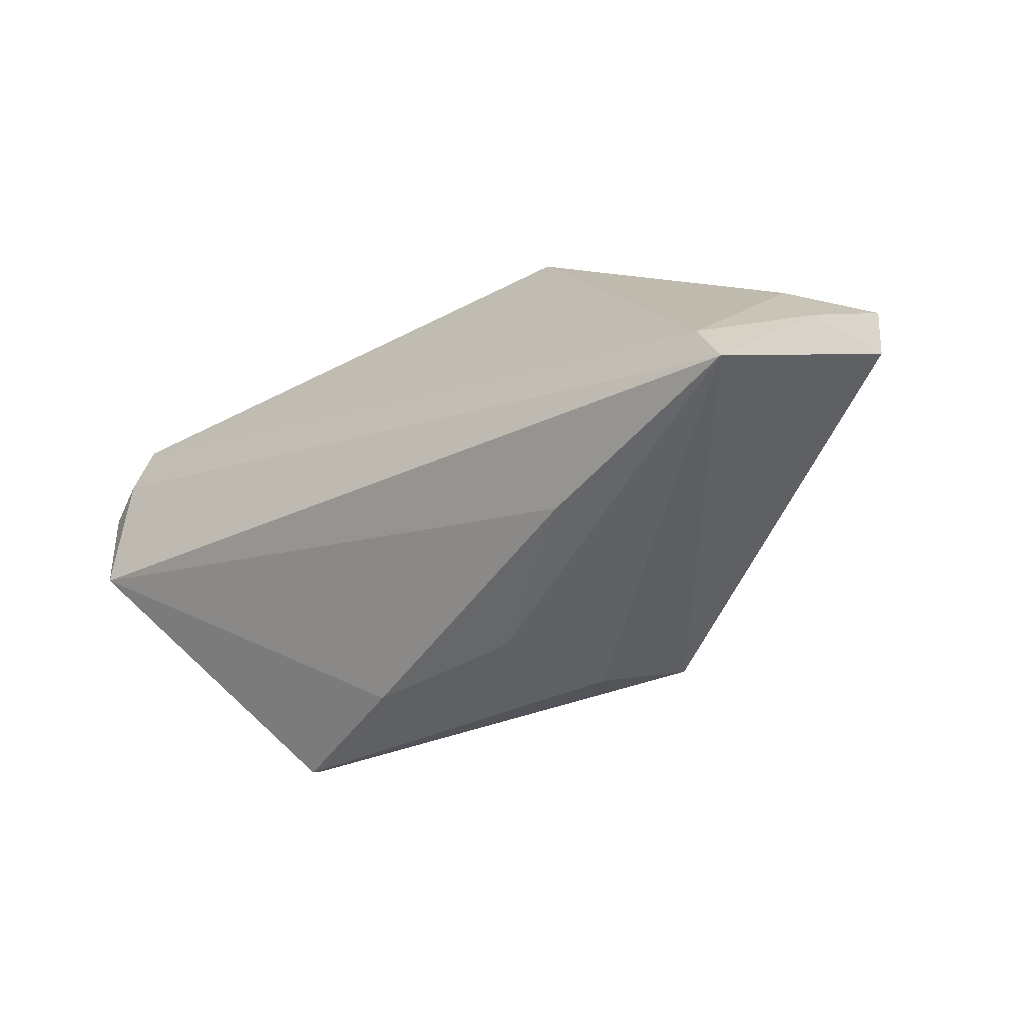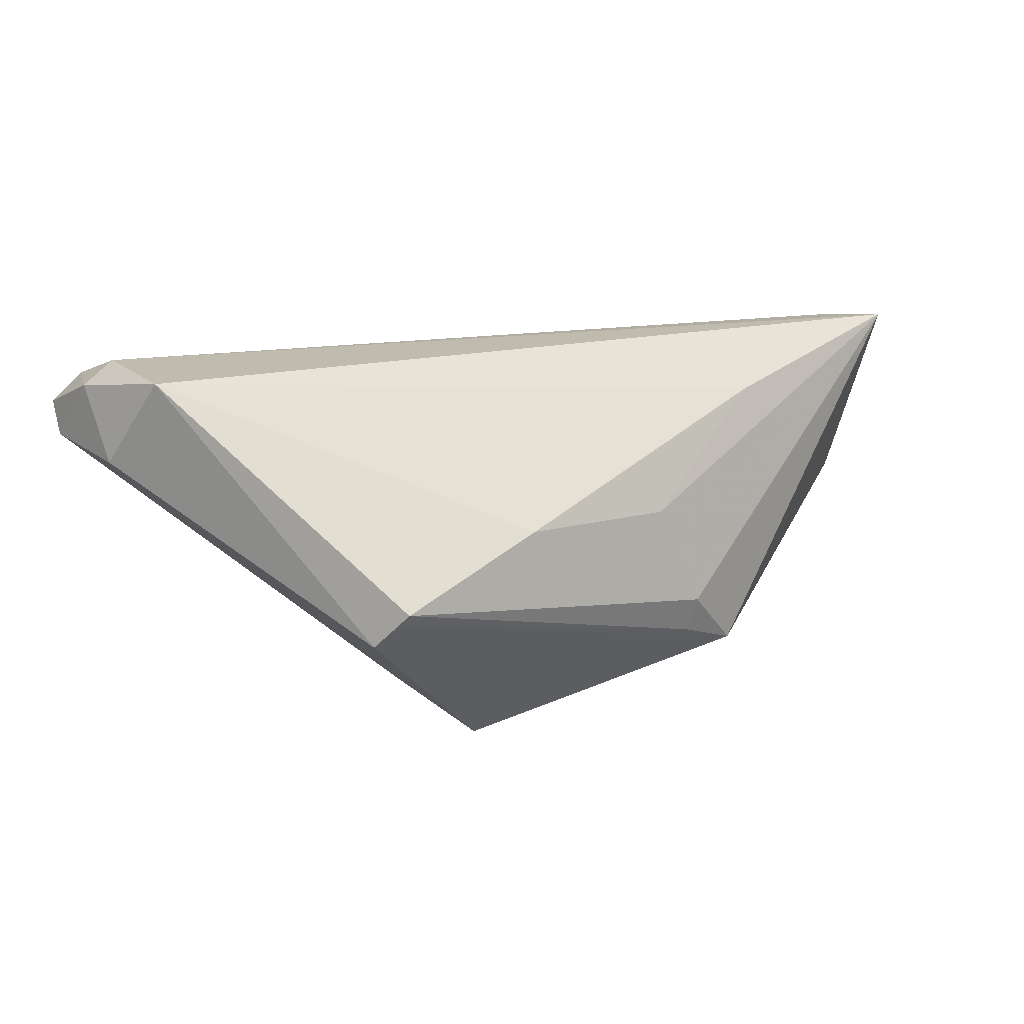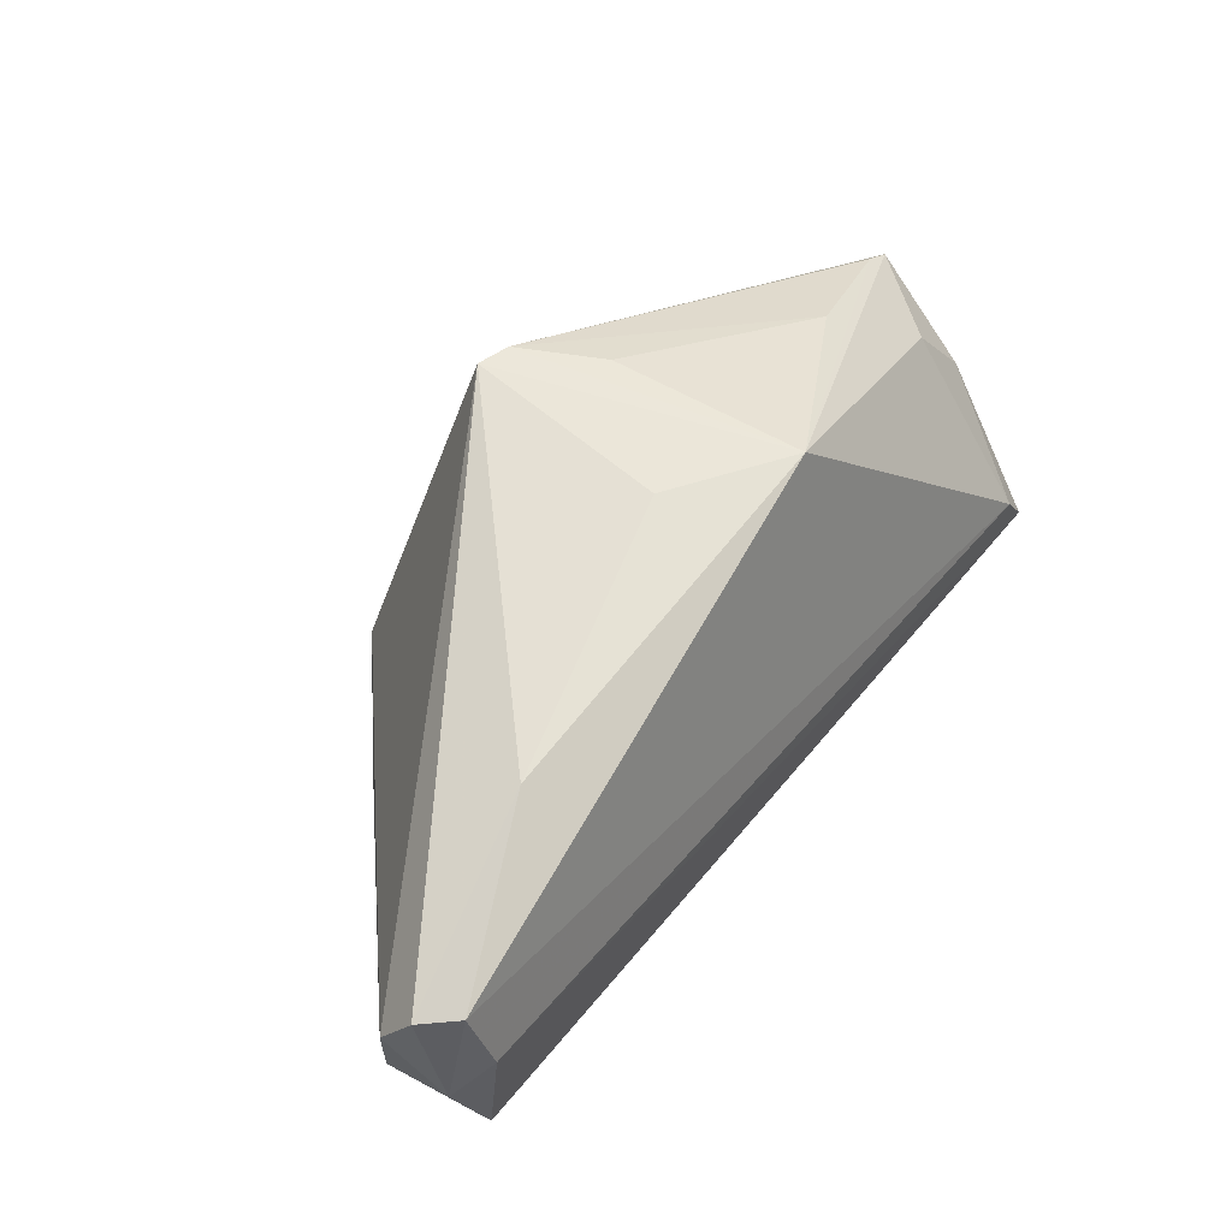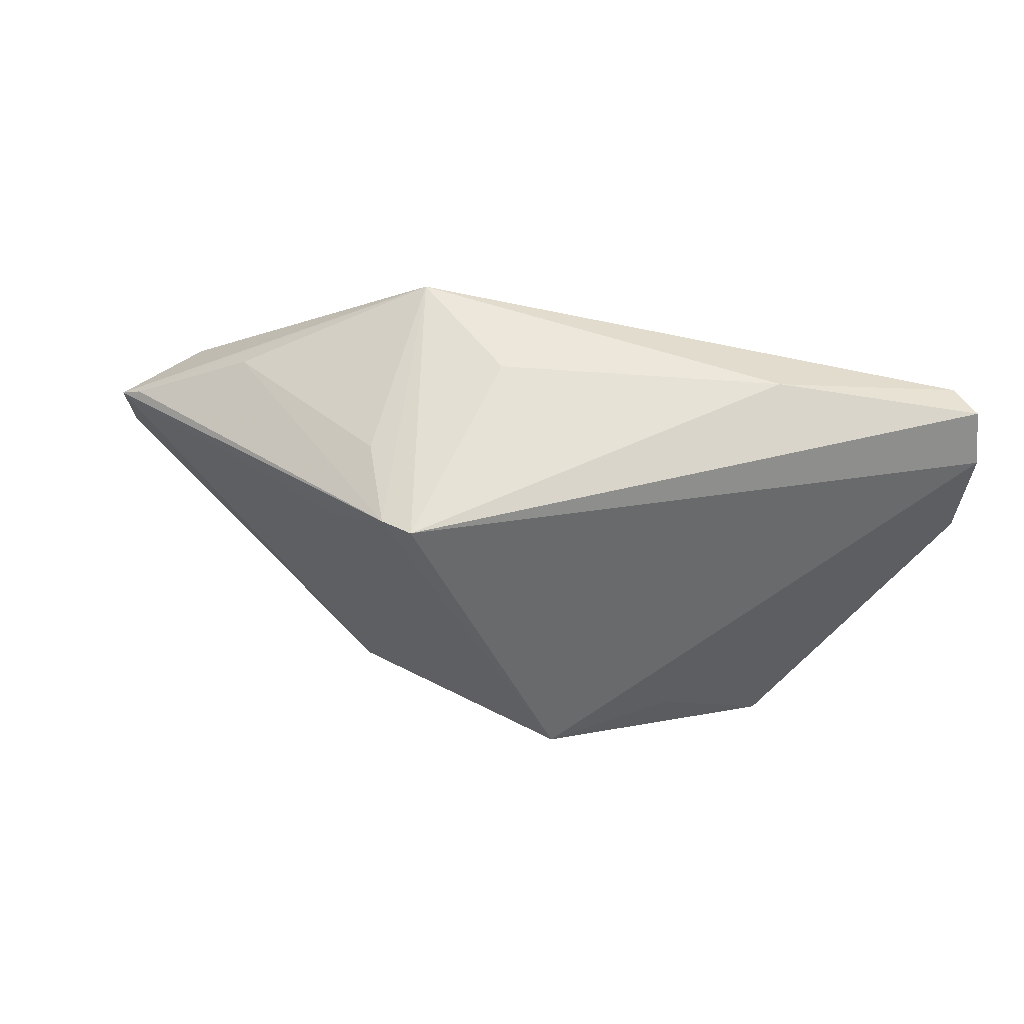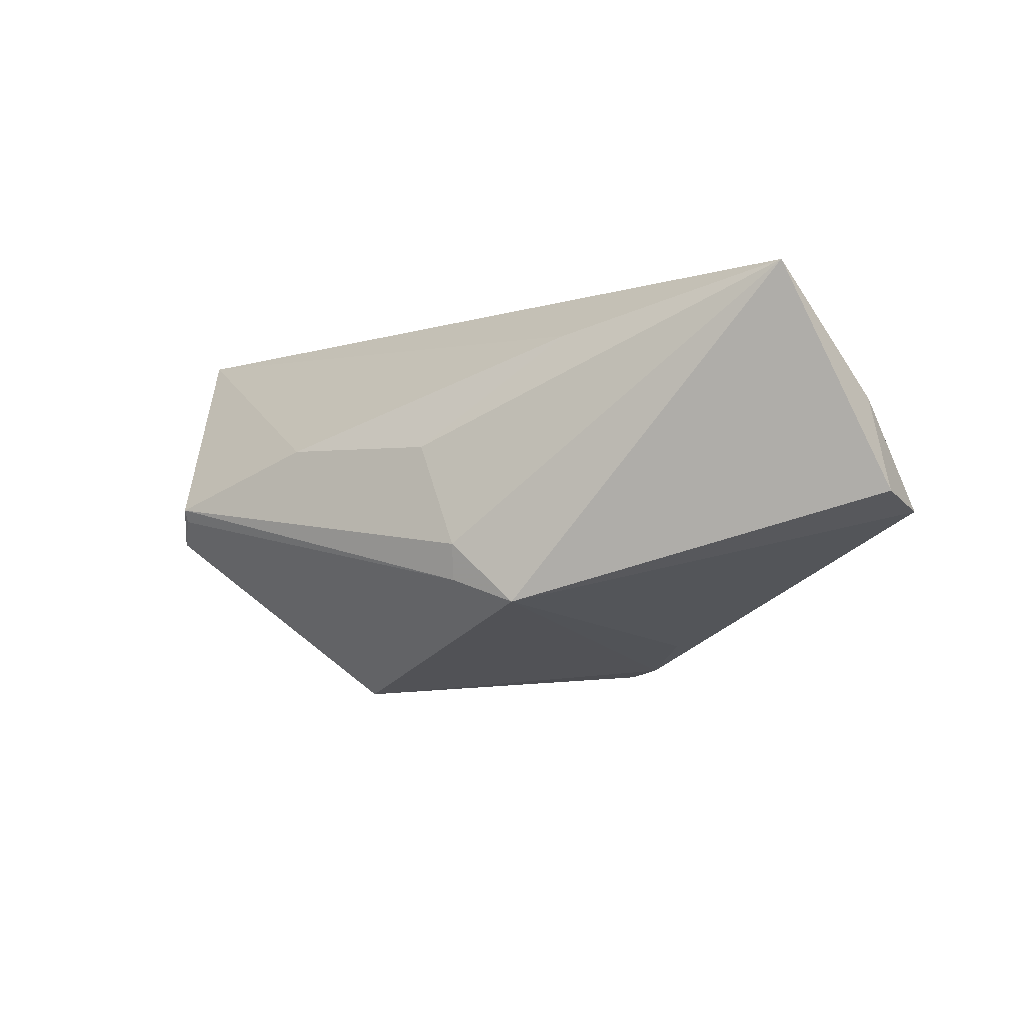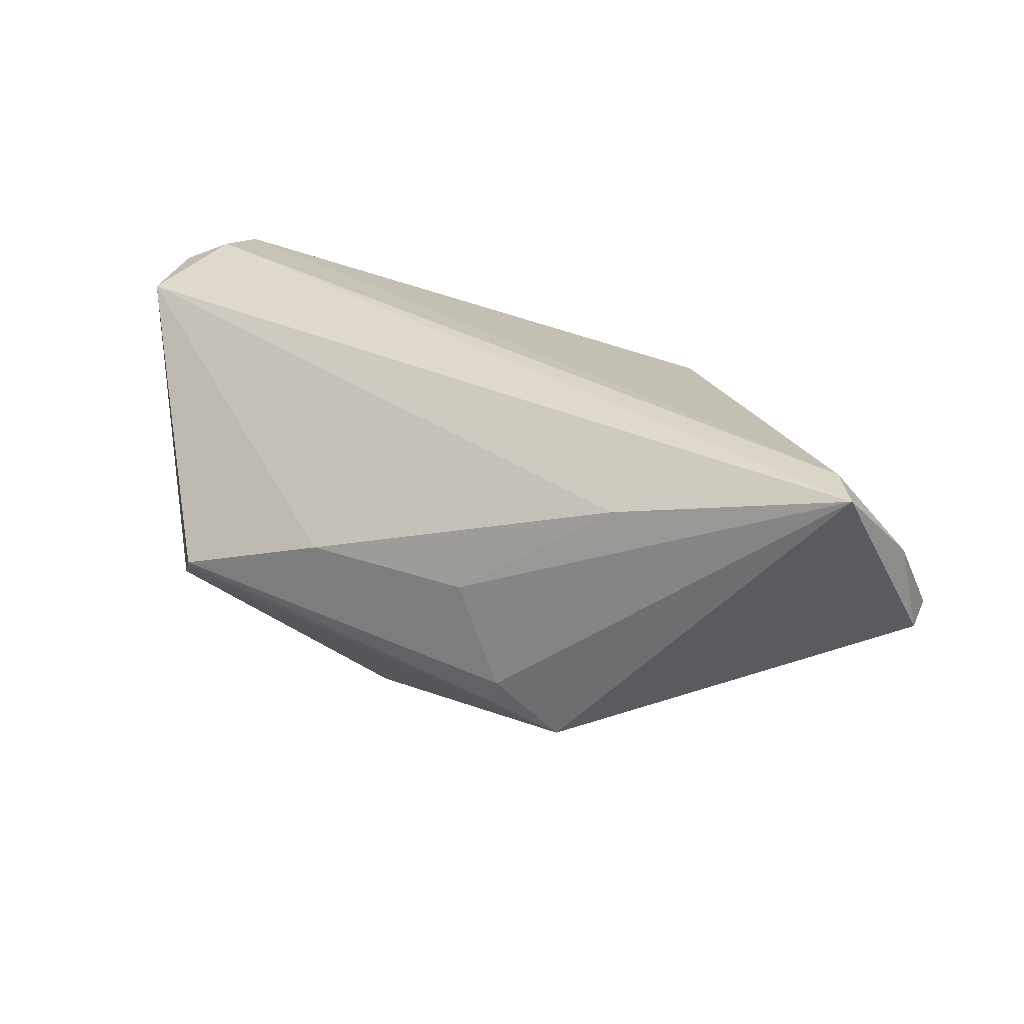
<metadata>
{"format":"obj","ext":"obj","renderer":"f3d","projection":"perspective","resolution":1024,"background":"white","views":[{"elev":-39.1,"azim":39.4,"up":"+Y"},{"elev":16.1,"azim":-36.6,"up":"+Z"},{"elev":63.6,"azim":-52.2,"up":"+Y"},{"elev":57.4,"azim":-159.8,"up":"+Y"},{"elev":-6.1,"azim":32.9,"up":"+Z"},{"elev":32.6,"azim":22.2,"up":"+Z"}]}
</metadata>
<code>
v 0.01382 0.02361 -0.01129
v -0.03394 -0.02643 -0.0001954
v -0.05122 -0.0008297 0.02415
v -0.05478 0.01865 0.01503
v 0.0475 0.004391 0.007154
v -0.01578 -0.02574 0.00625
v -0.01425 -0.01102 -0.02415
v 0.00852 0.02372 -0.02067
v -0.0541 0.0122 0.02215
v 0.00362 -0.02581 0.005397
v -0.03415 -0.02557 -0.001655
v 0.04825 -0.01881 0.02415
v 0.05154 0.006345 -0.003063
v 0.008408 -0.0258 -0.01093
v 0.01618 -0.02507 -0.01371
v -0.02977 0.027 0.01191
v 0.03681 0.01522 0.0004224
v -0.0366 -0.02309 -0.004363
v -0.04922 0.01464 0.02415
v -0.05307 0.02422 0.01796
v 0.00237 0.027 0.002931
v 0.05245 -0.00445 0.009883
v 0.04528 -0.01305 0.02372
v -0.02628 -0.01139 -0.01379
v 0.02112 -0.02155 0.01783
v 0.05441 0.004328 -0.002759
v 0.01574 0.02627 0.01176
v -0.04955 0.0231 0.02126
v 0.05478 -0.003898 -0.001037
v -0.05426 0.006047 0.01395
v 0.01598 0.01624 -0.01765
v 0.009011 -0.027 -0.006734
v 0.004531 0.02458 -0.02154
f 4 33 7
f 29 15 26
f 12 15 29
f 26 15 31
f 26 5 22
f 22 29 26
f 12 29 22
f 22 23 12
f 5 23 22
f 26 31 8
f 7 33 8
f 8 15 7
f 8 31 15
f 32 15 12
f 3 2 6
f 7 15 18
f 18 3 30
f 18 2 3
f 19 3 12
f 12 23 19
f 1 17 8
f 26 8 13
f 8 17 13
f 15 32 14
f 14 32 2
f 2 32 10
f 10 6 2
f 10 32 12
f 30 4 24
f 24 18 30
f 24 4 7
f 7 18 24
f 3 19 9
f 30 3 9
f 9 4 30
f 33 16 21
f 2 18 11
f 11 14 2
f 11 18 15
f 15 14 11
f 25 10 12
f 6 10 25
f 12 3 25
f 3 6 25
f 27 23 5
f 27 21 16
f 27 5 26
f 17 1 27
f 26 13 27
f 27 13 17
f 33 21 27
f 27 8 33
f 27 1 8
f 28 9 19
f 28 19 23
f 23 27 28
f 28 27 16
f 20 28 16
f 33 4 20
f 20 16 33
f 4 9 20
f 9 28 20

</code>
